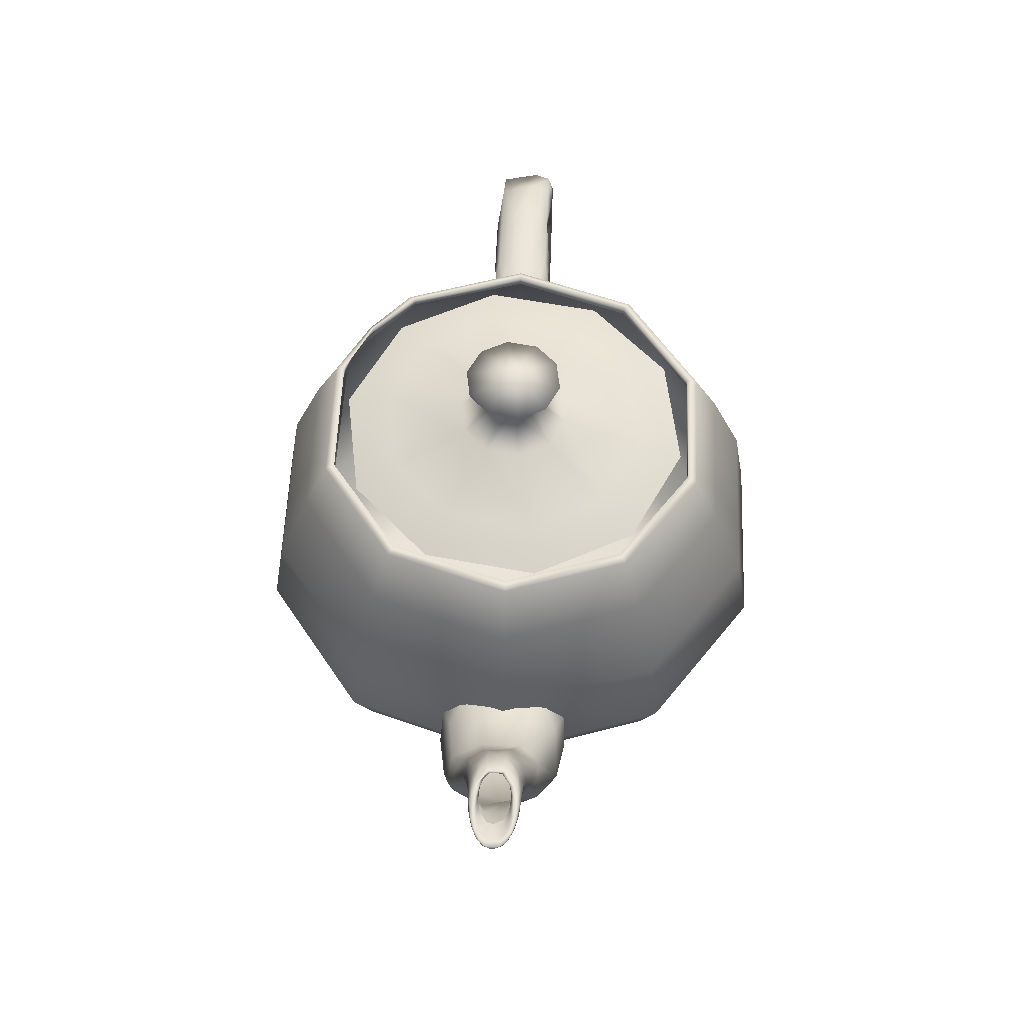
<metadata>
{"format":"obj","ext":"obj","renderer":"f3d","projection":"perspective","resolution":1024,"background":"white","views":[{"elev":58.2,"azim":92.4,"up":"+Y"}]}
</metadata>
<code>
o Teapot01
v -1.111 6.317 -2.138
v -1.497 3.68 4.47
v -3.866 0.5402 -1e-06
v -6.923 3.693 -0.5512
v 5.882 3.26 -1.045
v 1.497 3.68 4.47
v 6.393 5.045 0.5244
v 1.154 6.153 3.445
v -0.6183 7.582 0.6183
v -1.441 1.165 -4.302
v -0.8584 7.582 0.1421
v -3.809 3.68 2.794
v -0.4562 6.567 -0.8779
v 2.936 6.153 2.154
v 0.3912 6.317 -2.37
v 6.113 4.336 0.663
v 3.461 6.027 3e-06
v -1.481 6.031 -2.851
v 2.799 6.231 2.053
v -3.666 1.165 -2.689
v 2.803 6.027 2.056
v 2.275 0.07969 -1.669
v 1.441 1.165 -4.302
v 0.1607 6.567 -0.9734
v 5.595 3.905 0.364
v 1.1 6.231 3.284
v -0.1607 6.567 0.9735
v -1.441 1.165 4.302
v -1.119 6.231 3.284
v -4.462 5.6 -0.1917
v -3.97 5.614 2e-06
v -1.129 6.153 3.265
v -0.07558 7.013 0.4572
v 0.3291 7.013 -0.3291
v 3.666 1.165 2.689
v 7.44 6.056 0.2717
v 7.364 6.024 0.2595
v 7.294 6.053 0.2366
v 7.358 6.094 0.2472
v 1.577 2.256 4.708
v 1.302 5.215 -3.888
v -1.231 0.5402 -3.674
v 5.045 2.183 0.9892
v 4.487 2.288 1.149
v 2.37 6.317 -0.3912
v -1.276 6.038 3.247
v -1.78 6.036 3.029
v -1.668 6.085 3.071
v -1.564 6.143 3.095
v 4.092 5.215 3e-06
v -1.302 5.215 3.888
v -2.023 6.141 2.829
v -1.577 2.256 -4.708
v -7.414 4.784 -0.192
v 6.736 5.665 -0.4096
v 6.93 5.695 -0.4615
v -0.3912 6.317 2.37
v 6.679 3.648 0.2911
v -2.813 6.231 2.053
v 2.936 6.153 -2.154
v -2.969 0.2646 -2.178
v -3.809 3.68 -2.794
v -2.861 6.027 2.056
v 4.882 3.218 -0.9892
v -2.275 0.07969 -1.669
v -2.937 6.153 2.154
v -3.313 5.215 -2.431
v 7.25 6.138 0.2163
v 7.119 6.14 0.128
v -0.3291 7.013 0.3291
v 3.456 6.231 3e-06
v -1.618 6.201 3.063
v -2.074 6.231 2.799
v 1.111 6.317 2.138
v 7.055 5.968 -0.3816
v 7.159 5.729 -0.4784
v -6.735 4.651 -0.192
v -3.462 6.027 2e-06
v -3.161 6.031 0.5207
v -6.147 2.333 -0.192
v -4.492 5.186 0.461
v -6.135 5.096 0.4613
v 3.131 0.5402 2.297
v 6.886 6.046 0.1587
v -2.969 0.2646 2.178
v 0.6183 7.582 -0.6183
v 7.23 6.023 0.2203
v 7.175 6.05 0.1787
v 7.237 6.085 0.1968
v -4.934 1.664 -0.3453
v -5.283 1.794 -0.1917
v -3.626 6.153 2e-06
v 1.167 0.2646 3.483
v 4.527 1.165 0
v -1.497 3.68 -4.47
v 6.557 5.731 -0.1702
v 1.497 3.68 -4.47
v 8.008 6.048 -0.3809
v 8.126 6.106 -0.3643
v 8.189 6.052 -0.2882
v 8.01 5.965 -0.3098
v -5.972 2.754 0.4613
v 4.012 2.256 -2.943
v 0.4572 7.013 -0.07558
v 8.502 6.187 0.1286
v 8.492 6.172 0.1602
v 8.553 6.178 0.00172
v -1.1 6.231 -3.284
v 8.39 6.166 0.1135
v 8.481 6.156 -0.1612
v -1.154 6.153 -3.445
v -5.347 2.417 0.1917
v 2.138 6.317 1.111
v -6.599 5.131 -0.549
v -6.283 5.23 -0.5511
v 8.048 6.078 0.1887
v 8.101 6.149 0.2719
v 8.208 6.171 0.2734
v 8.227 6.178 0.3062
v 8.402 6.184 0.2176
v 8.035 6.023 0.001857
v 8.013 6.031 0.1141
v 8.148 6.082 0.106
v 1.101 6.027 -3.289
v 0.07558 7.013 -0.4572
v -2.809 0.07969 -1e-06
v 0.4031 7.582 0.7744
v 6.539 3.807 0.7016
v 6.99 5.299 0.5214
v 6.88 4.806 0.5244
v 6.596 4.396 0.6992
v 1.154 6.153 -3.445
v -4.704 3.68 1e-06
v 2.851 6.031 1.481
v -4.981 1.838 0.5253
v -5.315 2.106 0.551
v -2.275 0.07969 1.669
v 3.313 5.215 -2.431
v 7.394 6.149 -0.3085
v -2.799 6.231 -2.053
v -4.469 5.498 0.461
v -4.033 5.424 0.5253
v -3.666 0.2646 -1e-06
v -1.302 5.215 -3.888
v -7.075 4.718 -0.5512
v -6.427 5.368 -0.4612
v -6.038 2.595 -0.5513
v 2.799 6.231 -2.053
v 1.231 0.5402 -3.674
v -0.8942 0.07969 2.669
v 6.397 3.885 0.8267
v 6.198 3.436 0.9314
v 6.543 3.811 -0.6996
v -1.231 0.5402 3.674
v -5.295 1.917 0.461
v -5.499 5.317 0.5513
v 2.274 6.031 -2.274
v -3.131 0.5402 2.297
v -0.7744 7.582 -0.4031
v 1.231 0.5402 3.674
v 6.126 4.307 -0.6996
v -0.9735 6.567 0.1607
v 7.036 6.015 3e-06
v 7.109 6.053 -0.104
v 0.2145 7.013 0.4124
v 6.056 2.87 0.8748
v 4.437 3.347 -0.7551
v 0.9735 6.567 -0.1607
v 3.666 0.2646 0
v -6.625 3.855 -0.192
v -0.1421 7.582 0.8584
v 0.8584 7.582 -0.1421
v 1.705 6.317 -1.705
v -7.103 3.595 0.4613
v -4.012 2.256 2.943
v 0.7004 6.567 -0.7004
v 3.313 5.215 2.431
v 5.099 1.845 -0.4113
v -3.313 5.215 2.431
v 4.012 2.256 2.943
v 6.146 3.646 0.9341
v 5.765 3.669 0.8835
v -4.5 5.084 0.1917
v -4.149 5.072 3e-06
v 6.31 4.09 0.8276
v 2.969 0.2646 -2.178
v 7.129 6.14 -0.1486
v -5.365 5.067 0.192
v 8.112 6.067 -0.1034
v 7.105 6.087 0.001009
v 7.151 6.117 -0.1102
v 4.704 3.68 2e-06
v 7.009 6.11 -0.1487
v 0.8942 0.07969 -2.669
v 4.51 1.807 0.7551
v 5.899 3.223 1.041
v 0.5207 6.031 -3.161
v 4.829 3.556 0.4113
v -5.929 2.858 -0.192
v -7.28 4.758 0.4613
v 4.437 3.347 0.7551
v -4.527 1.165 -1e-06
v 1.167 0.2646 -3.483
v 3.626 6.153 3e-06
v -0.8779 6.567 -0.4562
v -6.87 4.677 0.4613
v -4.915 1.592 0
v -5.283 1.794 0.1917
v -7.221 3.531 -0.192
v -2.37 6.317 0.3912
v 4.964 2.701 -1.182
v 3.131 0.5402 -2.297
v 8.36 6.159 -0.116
v 3.866 0.5402 0
v -0.7004 6.567 0.7004
v 6.234 5.123 -0.2182
v -5.037 2.048 -0.5253
v -5.334 2.294 -0.461
v 4.829 3.556 -0.4113
v 0.8942 0.07969 2.669
v -5.579 5.469 -0.4612
v 8.027 6.164 0.3179
v -5.418 5.166 -0.4612
v -2.851 6.031 -1.481
v -4.481 5.342 0.551
v 3.809 3.68 2.794
v -4.492 5.186 -0.461
v -1.705 6.317 1.705
v -4.469 5.498 -0.461
v 4.955 2.256 1e-06
v 7.385 6.124 -0.261
v 7.549 6.129 -0.2973
v 7.59 6.151 -0.3265
v -3.666 1.165 2.689
v 6.75 5.925 -0.1825
v 6.893 5.963 -0.2903
v -4.481 5.342 -0.551
v -4.033 5.424 -0.5253
v 7.827 6.157 0.3354
v 7.622 6.149 0.3258
v 7.809 6.163 0.3673
v 2.275 0.07969 1.669
v -6.604 4.967 -0.4725
v -4.012 2.256 -2.943
v -2.138 6.317 -1.111
v 8.315 6.056 0.1592
v 8.164 6.044 0.2974
v 7.967 5.926 0.2988
v -5.103 2.294 0
v -5.347 2.417 -0.1917
v -1.101 6.027 -3.289
v 1.577 2.256 -4.708
v -5.084 2.223 0.3453
v -5.334 2.294 0.461
v 6.731 5.953 -0.001909
v 8.316 6.175 -0.2245
v 8.501 6.187 -0.128
v -4.934 1.664 0.3453
v 3.809 3.68 -2.794
v 6.636 4.925 0.6267
v 7.153 6.117 0.1119
v 7.989 6.164 -0.3264
v 7.81 6.163 -0.3673
v -1.167 0.2646 3.483
v 8.337 6.069 -0.1584
v 8.142 5.94 -0.001695
v 8.128 5.962 -0.1822
v 0.4562 6.567 0.8779
v 1.481 6.031 2.851
v -6.812 5.045 -0.5515
v -6.667 5.215 -0.5286
v -6.427 5.368 0.4613
v -0.4031 7.582 -0.7744
v 2.969 0.2646 2.178
v -4.462 5.6 0.1917
v -3.988 5.559 0.3453
v -6.523 5.456 -0.192
v 7.026 6.117 0.1467
v 7.172 6.024 -0.188
v 7.212 6.059 -0.1916
v 1.441 1.165 4.302
v 7.039 6.055 0.3013
v 6.899 5.962 0.3
v -2.102 6.231 2.857
v -0.4124 7.013 -0.2145
v -0.006023 6.153 3.433
v -1.155 6.153 3.445
v 4.428 3.543 2e-06
v 5.099 1.845 0.4113
v 4.519 1.611 0
v 4.964 2.701 1.182
v -6.995 5.147 -0.4612
v -5.632 5.568 0.192
v 7.114 6.096 0.2911
v 7.23 6.092 -0.1883
v -0.4572 7.013 0.07558
v 0.7744 7.582 0.4031
v -4.981 1.838 -0.5253
v -5.295 1.917 -0.461
v 7.389 6.149 0.3068
v 5.989 4.47 0.2911
v -6.743 3.791 0.4613
v -0.8942 0.07969 -2.669
v -3.457 6.231 2e-06
v -1.167 0.2646 -3.483
v -0 0.004711 -0
v 7.762 6.062 0.2742
v 7.665 6.027 0.2696
v 7.602 6.059 0.2844
v 7.692 6.104 0.2955
v -5.315 2.106 -0.551
v -6.039 5.007 -0.192
v 0.8779 6.567 0.4562
v 8.28 6.109 -0.2897
v 0.4124 7.013 0.2145
v 8.368 6.148 -0.2612
v -4.092 5.215 2e-06
v 8.054 6.16 -0.3745
v 7.829 6.153 -0.3966
v 7.219 6.136 -0.2673
v 7.141 6.116 -0.2688
v -4.5 5.084 -0.1917
v -4.131 5.127 -0.3453
v 6.864 6.03 -0.1601
v 6.992 6.042 -0.2859
v -5.084 2.223 -0.3453
v 6.17 2.615 -0.364
v 7.164 6.044 -0.3782
v 1.101 6.027 3.289
v -4.955 2.256 -0
v -2.936 6.153 -2.154
v 8.227 6.178 -0.3071
v 8.417 6.171 -0.2354
v 8.256 6.165 -0.3198
v 3.161 6.031 -0.5207
v -4.086 5.262 -0.5253
v 5.595 3.905 -0.364
v 6.566 5.737 0.1714
v 7.673 5.639 0.1704
v -3.131 0.5402 -2.297
v -0.2145 7.013 -0.4124
v 6.952 5.307 -0.5252
v 7.142 5.333 -0.4581
v 6.881 4.811 -0.5245
v 7.679 5.645 -0.1731
v 7.631 5.701 -0.3233
v 7.55 6.147 0.3764
v 6.634 4.926 -0.6264
v -2.803 6.027 -2.056
v 7.491 5.677 0.4028
v 7.391 5.723 0.456
v 7.212 5.735 0.4821
v -4.131 5.127 0.3453
v 7.415 6.122 0.2687
v 7.267 6.117 0.2088
v 3.666 1.165 -2.689
v 4.487 2.288 -1.149
v 4.882 3.218 0.9892
v 7.281 6.091 -0.3774
v 7.348 6.122 -0.3621
v 2.803 6.027 -2.056
v 7.601 6.147 -0.3862
v 7.391 6.141 -0.344
v 8.19 6.164 0.3433
v 8.369 6.169 0.2668
v -5.037 2.048 0.5253
v 8.241 6.152 -0.2091
v 6.697 5.37 0.5223
v 4.46 2.866 -1.149
v 0.1421 7.582 -0.8584
v -3.988 5.559 -0.3453
v -1.577 2.256 4.708
v 2.809 0.07969 0
v 7.231 5.246 -0.3458
v 7.039 4.727 -0.2182
v 6.86 5.759 0.4158
v 7.075 5.963 0.3933
v 7.03 5.748 0.4687
v 7.229 5.943 0.4424
v 7.933 6.066 0.2319
v 7.807 6.028 0.2401
v 7.843 6.108 0.2876
v 7.437 5.94 0.4611
v 7.644 5.937 0.4419
v -4.086 5.262 0.5253
v 7.829 5.933 0.3858
v 1.302 5.215 3.888
v 7.492 5.715 -0.4153
v 7.815 5.932 -0.3875
v 7.593 6.129 0.3031
v 7.342 5.722 -0.4587
v 7.638 5.927 -0.4391
v 7.948 6.145 0.3026
v 7.142 6.082 0.1158
v 7.124 6.021 0.1598
v 7.088 6.041 0.09756
v 7.2 6.053 0.3829
v 7.255 6.093 0.3645
v 7.291 6.121 0.3434
v -6.104 2.437 0.4612
v 7.375 6.047 0.4302
v 7.462 6.096 0.4168
v 7.494 6.125 0.3971
v 7.519 6.099 0.283
v 7.599 6.048 0.449
v 7.691 6.1 0.4351
v 7.723 6.13 0.4185
v 7.759 6.138 0.3148
v 7.513 6.026 0.2759
v 7.822 6.05 0.4308
v 7.92 6.104 0.4177
v 7.979 6.139 0.4002
v 8.002 6.16 0.3816
v 8.027 6.051 0.3758
v 8.13 6.107 0.3645
v 8.189 6.144 0.35
v 8.3 6.109 0.278
v 8.361 6.147 0.2669
v 7.904 6.023 0.1902
v 8.462 6.145 0.1696
v 8.145 6.115 -0.1931
v 8.024 6.064 -0.1831
v 7.951 6.026 -0.1682
v 8.195 6.143 -0.3465
v 8.157 6.169 -0.289
v 8.127 6.152 -0.2632
v 8.039 6.116 -0.2461
v 7.929 6.068 -0.234
v 7.869 6.03 -0.2199
v 7.809 6.044 -0.4313
v 7.917 6.103 -0.4174
v 7.987 6.138 -0.398
v 7.953 6.145 -0.3015
v 7.879 6.112 -0.2823
v 7.783 6.065 -0.2695
v 7.736 6.029 -0.2591
v 7.585 6.042 -0.4502
v 7.689 6.099 -0.4351
v 7.758 6.133 -0.4162
v 7.739 6.136 -0.3126
v 7.703 6.106 -0.2949
v 7.622 6.062 -0.2818
v 7.586 6.028 -0.2755
v 7.378 6.043 -0.4348
v 7.465 6.095 -0.4193
v 7.53 6.127 -0.4008
v 7.527 6.1 -0.2832
v 7.46 6.058 -0.271
v 7.434 6.026 -0.2692
v 7.364 6.096 -0.2474
v 7.313 6.056 -0.2376
v 7.292 6.025 -0.2402
v 0 7.857 3e-06
v -2.274 6.031 2.274
v 1.1 6.231 -3.284
v 4.51 1.807 -0.7551
v 5.045 2.183 -0.9892
v -0.5207 6.031 3.161
v 4.46 2.866 1.149
f 9 70 33 171
f 20 340 3 202
f 234 158 154 28
f 162 215 70 296
f 12 2 51 179
f 13 205 285 341
f 153 327 457 5
f 182 25 198 358
f 344 375 153
f 42 10 23 149
f 6 226 177 387
f 301 7 338 216
f 97 259 103 252
f 203 194 303 305
f 133 62 244 330
f 26 8 14 19
f 60 138 41 132
f 204 14 177 50
f 287 8 26 29
f 173 157 197 15
f 160 83 35 281
f 296 285 205 162
f 329 46 286
f 30 371 229
f 357 369 211
f 225 156 81
f 327 178 457
f 152 166 128
f 198 25 337 219
f 291 459 44
f 268 27 57 74
f 313 268 74 113
f 65 303 306
f 245 1 18 224
f 171 127 453
f 35 180 40 281
f 108 251 124 455
f 212 186 203 149
f 188 82 312
f 36 37 38 39
f 300 68 69
f 361 148 455 124
f 46 47 48
f 175 234 28 372
f 159 11 453
f 458 57 228 454
f 183 81 188
f 52 49 48
f 394 396 190
f 92 331 67 317
f 303 194 306
f 192 230 103 259
f 287 284 66
f 315 297 127 165
f 215 228 57 27
f 176 24 125 34
f 273 370 125 341
f 5 64 337 161
f 143 61 65 126
f 385 225 81
f 367 213 256
f 191 187 69 261
f 67 62 133 317
f 79 210 245 224
f 133 12 179 317
f 169 214 83 274
f 59 63 78 304
f 335 45 113 134
f 75 328 444 76
f 274 242 373 169
f 305 303 65 61
f 330 244 20 202
f 82 188 81 156
f 200 206 82 272
f 174 209 80 400
f 84 278 193 324
f 77 206 302 170
f 38 87 88 89
f 274 83 160 93
f 313 113 45 168
f 114 270 271
f 196 181 182
f 171 33 165 127
f 5 211 64
f 140 349 251 108
f 155 136 400
f 58 128 166
f 53 10 20 244
f 98 99 100 101
f 45 335 157 173
f 108 111 331 140
f 109 105 257 213
f 325 324 193
f 319 263 318
f 123 109 213 189
f 265 110 420 246
f 243 77 145
f 258 208 207
f 121 122 123
f 417 246 420
f 312 223 322 188
f 9 171 453
f 281 40 372 28
f 187 191 231 139
f 454 228 210 79
f 344 153 348
f 173 15 24 176
f 253 249 112
f 82 156 272
f 55 348 161 216
f 86 172 104 34
f 184 322 323
f 50 138 60 204
f 361 17 71 148
f 30 221 277 293
f 134 113 74 269
f 175 12 133 330
f 208 258 155
f 204 60 148 71
f 210 162 205 245
f 242 274 93 220
f 311 299 147
f 235 236 55
f 45 173 176 168
f 4 145 77 170
f 291 44 43
f 243 115 223 312
f 277 146 292
f 268 313 315 165
f 146 271 292
f 339 130 58 375
f 219 337 64
f 128 151 152
f 278 69 187 193
f 182 181 185
f 185 131 260
f 164 295 191 190
f 226 192 50 177
f 128 58 130
f 282 84 283
f 21 329 26 19
f 368 376 7
f 7 376 338
f 306 220 150
f 203 186 22 194
f 421 189 213
f 345 266 339
f 187 320 321
f 292 270 145
f 299 90 91
f 223 115 221 237
f 355 261 68
f 229 237 221
f 80 91 208
f 66 284 59
f 18 1 15 197
f 340 42 305 61
f 56 75 76
f 95 62 67 144
f 96 235 55
f 46 49 32
f 350 130 339
f 162 210 228 215
f 279 280 164
f 22 373 306
f 222 241 413 119
f 52 48 47
f 225 141 156
f 276 31 275
f 403 347 399
f 104 168 176 34
f 273 159 453
f 139 363 320
f 354 355 68
f 23 10 53 252
f 132 41 144 111
f 199 218 147
f 457 456 357
f 225 385 142
f 182 16 301 25
f 272 293 277
f 334 332 333
f 246 248 339 266
f 117 116 380 393
f 456 178 290
f 246 247 248
f 306 194 22
f 154 158 85 264
f 422 423 189
f 131 151 128
f 232 440 233
f 275 30 293
f 191 295 231
f 332 334 318
f 347 403 407
f 328 359 444
f 225 142 141
f 26 286 29
f 342 348 56
f 256 213 257
f 61 143 3 340
f 131 128 130
f 137 85 143 126
f 260 368 7
f 179 66 92 317
f 81 353 385
f 219 288 198
f 233 139 231
f 118 120 109
f 271 270 292
f 158 3 143 85
f 86 370 453
f 104 172 297 315
f 60 132 455 148
f 53 95 97 252
f 230 192 226 180
f 366 254 136
f 29 284 287
f 127 297 453
f 296 11 159 285
f 218 311 147
f 33 70 215 27
f 270 114 243
f 13 1 245 205
f 70 9 11 296
f 425 256 332
f 338 283 84 255
f 374 375 344
f 35 83 214 94
f 316 110 265
f 237 336 227
f 338 255 96
f 190 396 163 164
f 9 453 11
f 330 202 234 175
f 367 421 213
f 104 315 313 168
f 255 235 96
f 289 290 178
f 59 52 63
f 167 219 64
f 444 445 437
f 72 73 29
f 212 356 94 214
f 102 112 199
f 208 400 80
f 237 227 223
f 324 235 255
f 151 185 181
f 135 366 136
f 46 32 286
f 307 308 309 310
f 311 298 299
f 423 121 189
f 102 254 112
f 246 266 265
f 201 358 198
f 24 13 341 125
f 250 199 112
f 100 314 265 267
f 440 433 262
f 267 266 345
f 262 332 318 263
f 149 203 305 42
f 348 342 344
f 193 321 328 325
f 387 51 2 6
f 28 154 160 281
f 312 82 206 77
f 64 369 167
f 178 456 457
f 75 325 328
f 118 119 120
f 333 332 256 257
f 364 119 413
f 77 243 312
f 236 324 325
f 219 167 288
f 399 347 300
f 91 80 299
f 150 137 306
f 186 169 373 22
f 17 21 19 71
f 55 56 348
f 54 200 272 277
f 84 294 278
f 101 267 345 346
f 321 193 187
f 69 68 261
f 351 352 129
f 459 358 201
f 326 250 249
f 343 374 344
f 302 206 200 174
f 337 301 216 161
f 208 155 400
f 289 195 290
f 41 138 259 97
f 115 146 221
f 147 299 80
f 166 43 289
f 295 450 231
f 68 300 240 354
f 221 146 277
f 279 164 163
f 23 252 103 356
f 337 25 301
f 164 280 295
f 85 137 150 264
f 358 459 291
f 260 7 16 185
f 183 188 322
f 378 376 368
f 211 369 64
f 370 273 453
f 285 159 273 341
f 93 264 150 220
f 71 19 14 204
f 231 232 233
f 212 149 23 356
f 139 320 187
f 400 102 302 174
f 144 41 97 95
f 300 347 241 240
f 321 320 360 359
f 177 14 8 387
f 227 322 223
f 233 263 362 139
f 120 119 364 365
f 286 26 329
f 65 306 126
f 67 331 111 144
f 342 343 344
f 129 352 368 260
f 417 247 246
f 72 52 73
f 112 249 250
f 457 357 211
f 370 86 34 125
f 31 30 275
f 73 284 29
f 92 66 59 304
f 211 5 457
f 326 217 218
f 209 174 200 54
f 276 275 141
f 430 431 98 389
f 136 102 400
f 376 378 379
f 379 377 376
f 380 381 307 382
f 453 297 172
f 378 352 383
f 383 379 378
f 196 291 43 166
f 181 152 151
f 292 145 54
f 352 351 384
f 384 383 352
f 199 250 218
f 182 185 16
f 351 350 386
f 386 384 351
f 287 51 387 8
f 242 220 306
f 186 212 214 169
f 321 359 328
f 217 311 218
f 306 137 126
f 248 386 350
f 49 72 32
f 80 209 4 147
f 48 49 46
f 346 388 389
f 389 101 346
f 391 388 343
f 388 391 392
f 392 389 388
f 138 50 192 259
f 90 299 298
f 437 391 76 444
f 16 7 301
f 56 76 342
f 32 72 29
f 145 4 209 54
f 394 89 88
f 289 178 327
f 282 397 398
f 398 294 282
f 294 398 399
f 233 440 262 263
f 355 354 39
f 39 89 355
f 89 39 38
f 87 395 88
f 377 379 401
f 401 397 377
f 397 401 402
f 402 398 397
f 398 402 403
f 403 399 398
f 354 390 404
f 404 39 354
f 39 404 36
f 37 87 38
f 379 383 405
f 405 401 379
f 401 405 406
f 406 402 401
f 402 406 407
f 407 403 402
f 437 438 430 392
f 240 239 408
f 408 390 240
f 390 408 310
f 310 404 390
f 404 310 309
f 409 37 36
f 383 384 410
f 410 405 383
f 405 410 411
f 411 406 405
f 406 411 412
f 412 407 406
f 239 222 393
f 393 408 239
f 408 393 382
f 382 310 408
f 310 382 307
f 308 409 309
f 384 386 414
f 414 410 384
f 410 414 415
f 415 411 410
f 411 415 416
f 416 412 411
f 412 416 364
f 364 413 412
f 222 118 117
f 117 393 222
f 381 308 307
f 386 248 247
f 247 414 386
f 414 247 417
f 417 415 414
f 415 417 418
f 418 416 415
f 416 418 365
f 365 364 416
f 123 122 116
f 105 120 365 106
f 419 381 380
f 135 136 155
f 262 425 332
f 267 265 266
f 420 418 417
f 418 420 106
f 106 365 418
f 107 420 110
f 107 106 420
f 412 413 407
f 145 270 243
f 322 184 183
f 267 101 100
f 110 316 333
f 282 294 84
f 397 282 283 377
f 350 129 130
f 101 389 98
f 253 112 254
f 99 314 100
f 314 99 424
f 424 316 314
f 316 424 334
f 334 333 316
f 222 239 241
f 256 425 426
f 426 367 256
f 367 426 427
f 427 421 367
f 421 427 428
f 428 422 421
f 422 428 429
f 429 423 422
f 389 392 430
f 431 99 98
f 99 431 432
f 432 424 99
f 424 432 318
f 318 334 424
f 425 262 433
f 433 426 425
f 426 433 434
f 434 427 426
f 427 434 435
f 435 428 427
f 428 435 436
f 436 429 428
f 438 431 430
f 431 438 439
f 439 432 431
f 432 439 319
f 319 318 432
f 433 440 441
f 441 434 433
f 434 441 442
f 442 435 434
f 435 442 443
f 443 436 435
f 445 438 437
f 438 445 446
f 446 439 438
f 439 446 362
f 362 319 439
f 260 131 130 129
f 440 232 447
f 447 441 440
f 441 447 448
f 448 442 441
f 442 448 449
f 449 443 442
f 359 445 444
f 445 359 360
f 360 446 445
f 446 360 363
f 363 362 446
f 232 231 450
f 450 447 232
f 447 450 451
f 451 448 447
f 448 451 452
f 452 449 448
f 75 236 325
f 320 363 360
f 394 190 261
f 450 295 280
f 280 451 450
f 451 280 279
f 279 452 451
f 236 235 324
f 63 52 47
f 350 351 129
f 437 392 391
f 455 132 111 108
f 271 146 115
f 33 27 268 165
f 269 74 57 458
f 399 300 69 278
f 278 294 399
f 371 30 31
f 230 180 35 94
f 163 396 395
f 229 238 237
f 390 354 240
f 142 276 141
f 72 49 52
f 58 327 153 375
f 166 152 196
f 327 58 166 289
f 217 298 311
f 375 374 345
f 275 293 141
f 153 5 161 348
f 347 407 413 241
f 44 195 43
f 3 158 234 202
f 136 254 102
f 123 116 117
f 248 350 339
f 375 345 339
f 32 29 286
f 236 75 56 55
f 376 283 338
f 216 96 55
f 314 316 265
f 76 391 343 342
f 292 54 277
f 324 255 84
f 120 105 109
f 239 240 241
f 326 218 250
f 263 319 362
f 88 395 396 394
f 20 10 42 340
f 309 409 36 404
f 117 118 109 123
f 226 6 40 180
f 227 323 322
f 258 135 155
f 107 110 333 257
f 227 336 323
f 366 253 254
f 380 382 393
f 122 419 380 116
f 105 106 107
f 352 378 368
f 118 222 119
f 388 346 374 343
f 207 91 90
f 59 73 52
f 291 196 182 358
f 363 139 362
f 229 371 238
f 346 345 374
f 302 102 199 170
f 105 107 257
f 304 140 331 92
f 272 156 141 293
f 15 1 13 24
f 184 353 183
f 91 207 208
f 121 123 189
f 73 59 284
f 377 283 376
f 373 242 306
f 6 2 372 40
f 338 96 216
f 152 181 196
f 66 179 51 287
f 422 189 421
f 244 62 95 53
f 336 237 238
f 151 131 185
f 261 190 191
f 229 221 30
f 195 289 43
f 183 353 81
f 114 271 115
f 304 78 349 140
f 199 147 4 170
f 172 86 453
f 89 394 261 355
f 264 93 160 154
f 175 372 2 12
f 356 103 230 94
f 198 288 201
f 243 114 115

</code>
